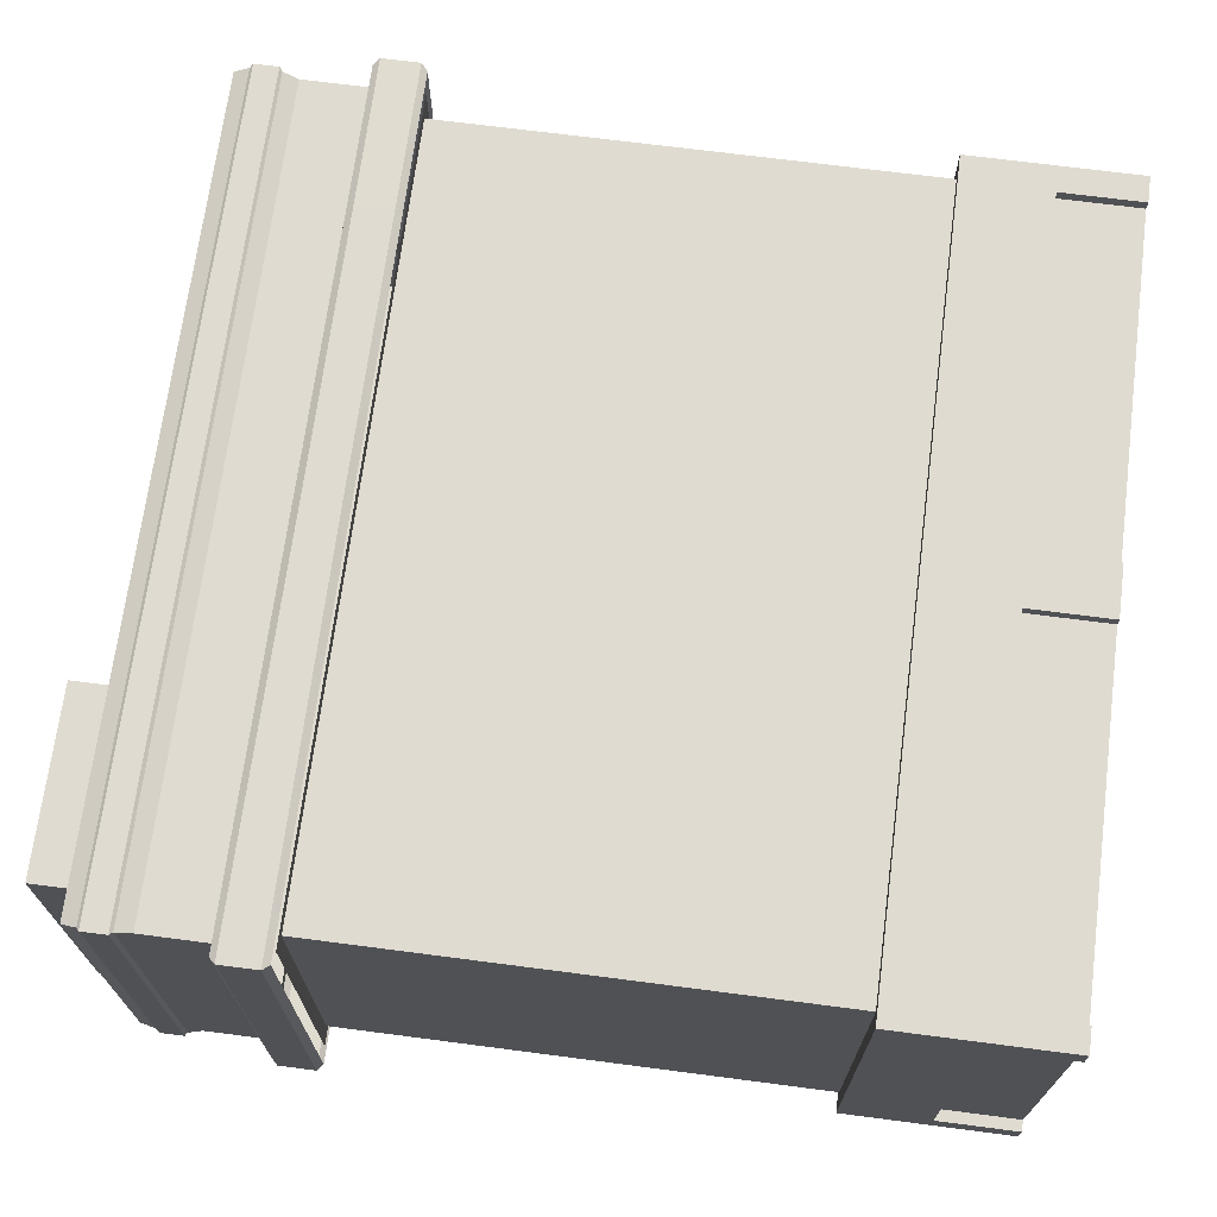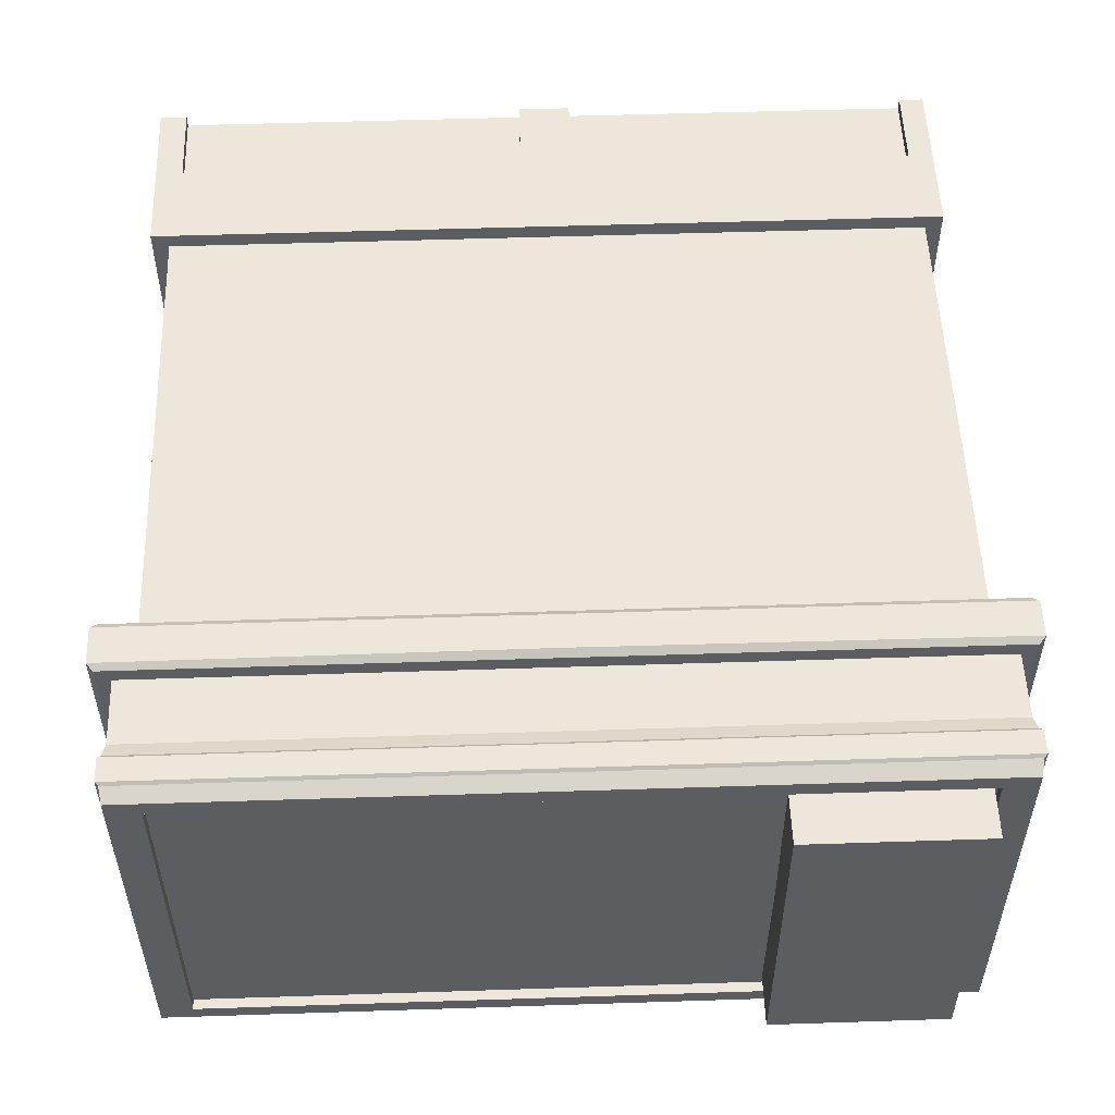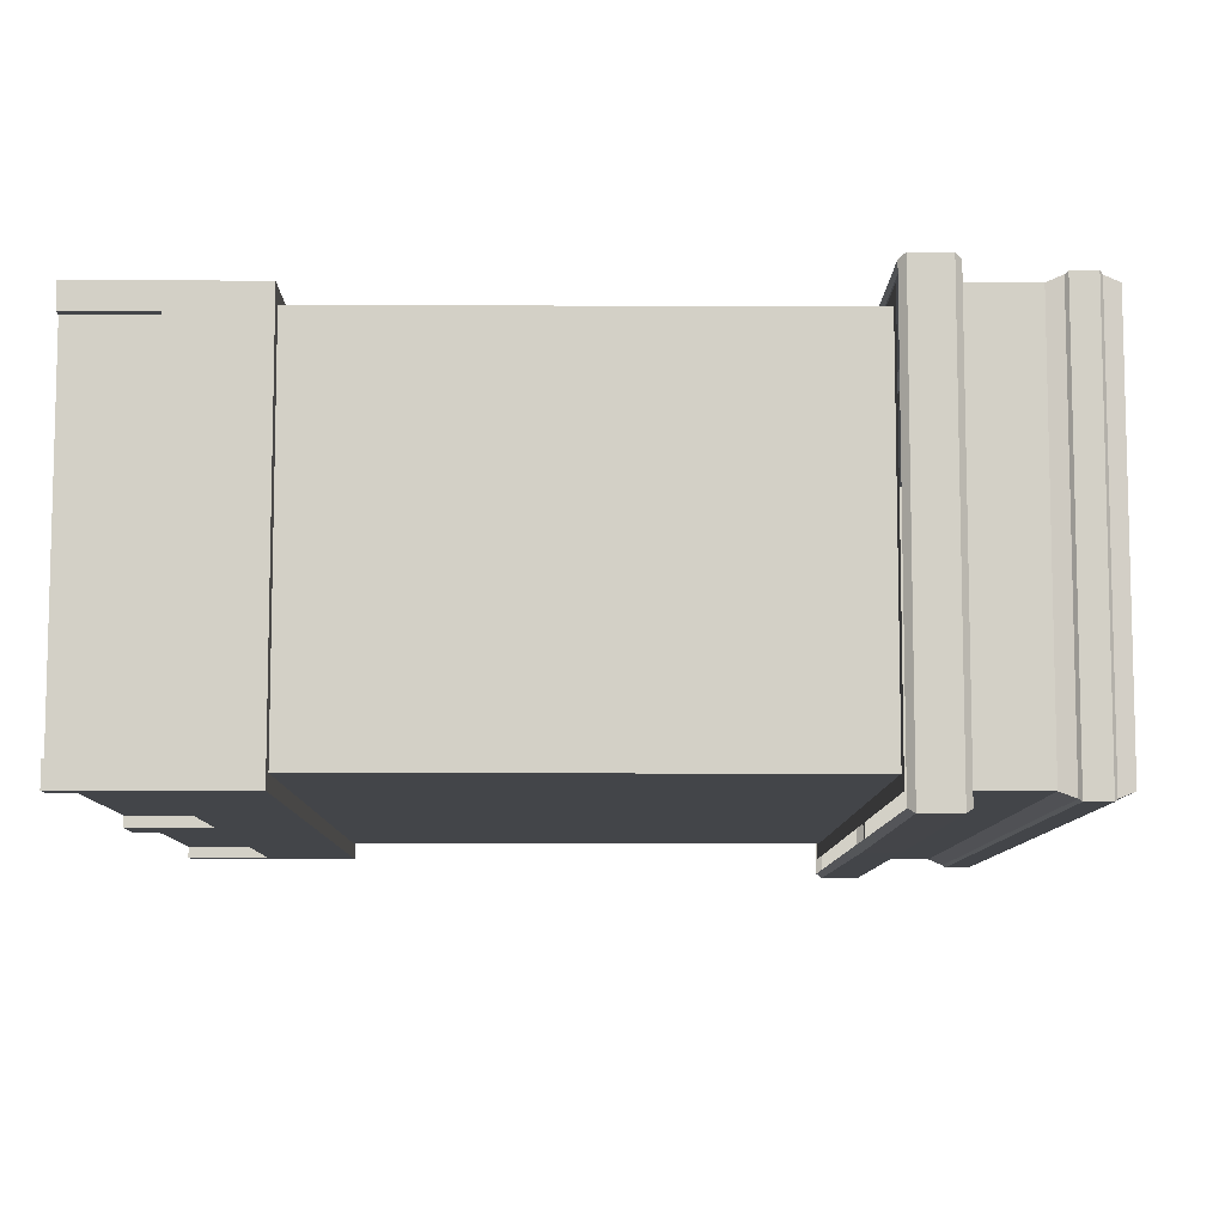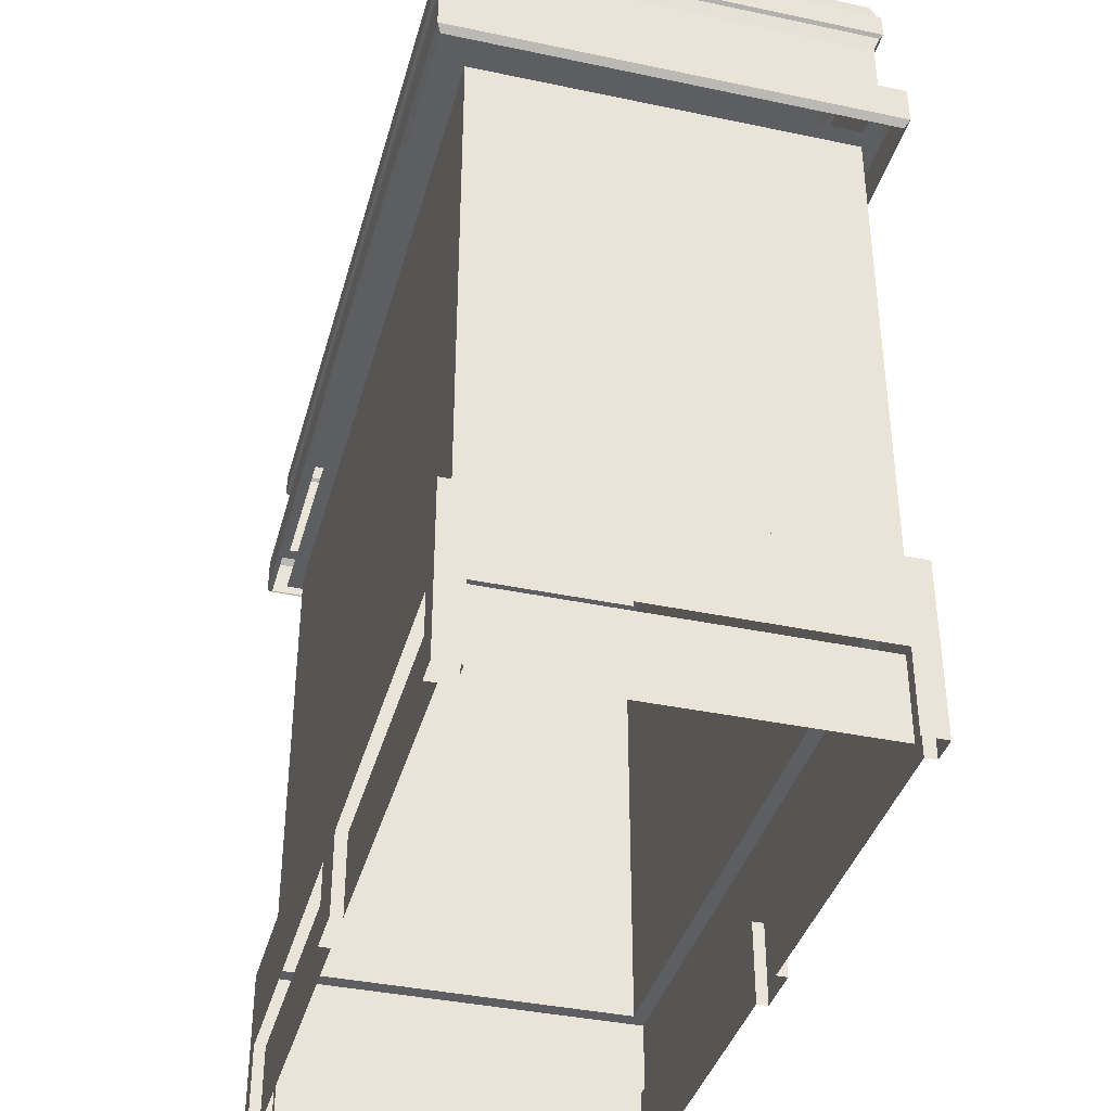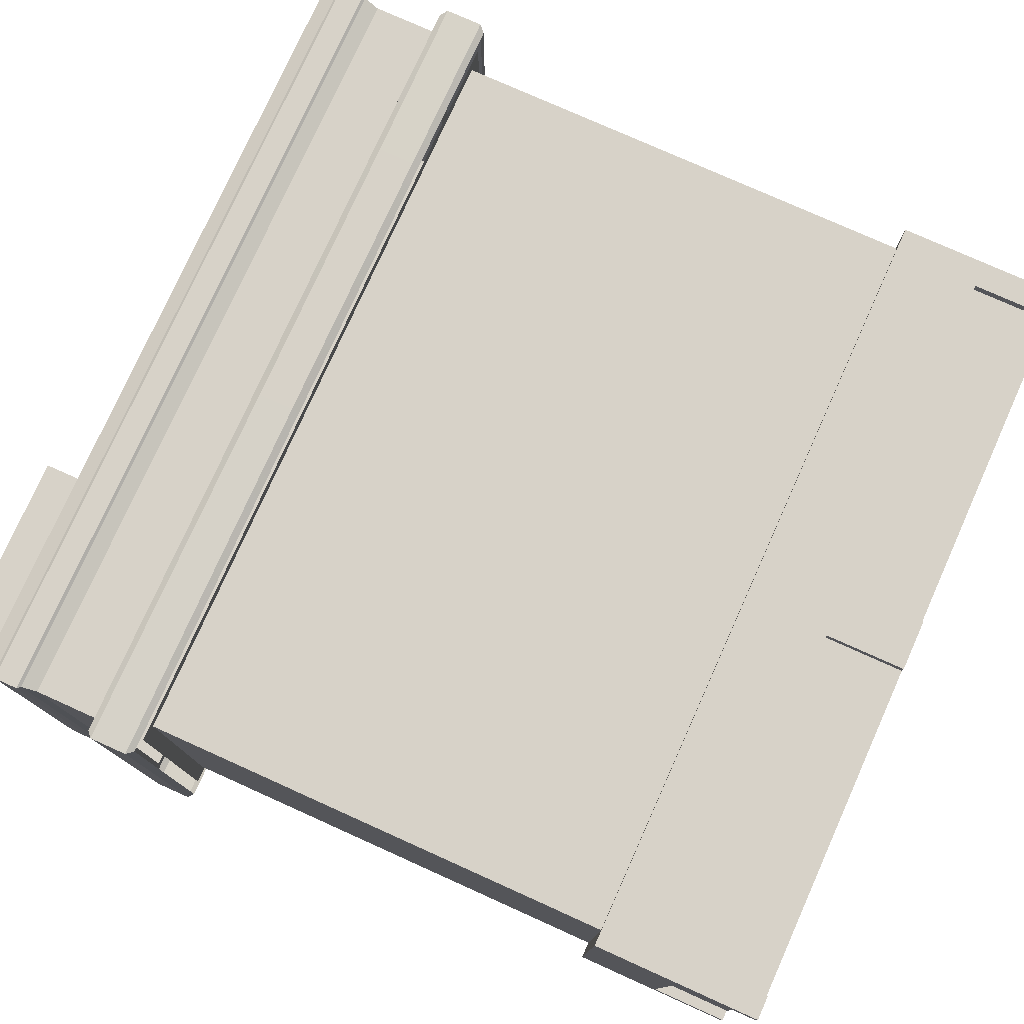
<metadata>
{"format":"obj","ext":"obj","renderer":"f3d","projection":"perspective","resolution":1024,"background":"white","views":[{"elev":69.9,"azim":-82.6,"up":"+Z"},{"elev":53.3,"azim":178.0,"up":"+Z"},{"elev":-8.9,"azim":89.5,"up":"+Z"},{"elev":-38.1,"azim":75.0,"up":"+Y"},{"elev":77.4,"azim":-65.8,"up":"+Z"}]}
</metadata>
<code>
o alumsiding01.019_tree.002_tree.005_alumsiding01.019_tree.009
v -11.26 0.06996 -11.45
v 11.62 0.06996 -11.45
v -11.26 0.06996 11.45
v 11.62 0.06996 11.45
v 34.5 0.06996 11.45
v 11.62 44.38 11.45
v 34.5 0.06996 -11.45
v -11.26 44.38 11.45
v -11.26 44.38 0
v 0 44.38 11.45
v 0 47.84 11.45
v -11.26 44.38 -11.45
v -11.26 47.84 0
v -11.26 47.84 11.45
v 0 44.38 -11.45
v 0 47.84 -11.45
v -11.26 47.84 -11.45
v -11.41 46.98 11.79
v 11.62 46.98 11.79
v 0.2018 46.98 11.79
v 0.2018 45.25 11.79
v -11.41 45.25 11.79
v -11.41 46.98 -11.79
v 0.2018 46.98 -11.79
v 11.62 9.866 11.45
v -11.26 9.866 0
v 0.2018 45.25 -11.79
v -11.41 45.25 -11.79
v 11.62 6.749 11.45
v 11.62 45.25 -11.79
v -11.26 6.749 11.45
v 11.62 9.866 -11.45
v -11.26 6.749 -9.957
v 10.06 6.749 11.45
v -11.26 9.866 -11.45
v -11.26 6.749 -11.45
v 11.62 40.57 11.45
v -11.26 37.69 0
v -11.26 40.57 0
v 0 40.57 11.45
v -11.26 40.57 11.45
v -11.26 37.69 11.45
v 34.5 37.69 11.45
v 11.62 37.69 12.27
v 0 40.57 -11.45
v -11.26 40.57 -11.45
v -12.08 40.57 12.27
v 11.62 40.57 12.27
v -12.08 37.69 12.27
v 0.9368 47.84 10.52
v -9.414 47.84 10.52
v 11.62 37.69 -12.27
v 0.9368 47.26 10.52
v -9.414 47.26 10.52
v 1.012 50.25 9.793
v -12.08 37.69 -12.27
v -9.19 50.25 9.793
v -12.08 40.57 -12.27
v -9.19 47.29 9.793
v 1.012 47.29 9.793
v 11.61 47.84 -10.52
v 0.9368 47.84 -10.52
v 1.012 49.5 9.793
v -9.414 47.84 -10.52
v -11.26 4.794 11.45
v 34.5 4.794 11.45
v -11.26 4.794 -9.957
v 0.9368 47.26 -10.52
v 34.5 4.794 0
v 13.06 0.06996 11.45
v 22.88 37.69 11.45
v 13.06 4.794 11.45
v 32.95 0.06996 11.45
v 10.06 0.06996 11.45
v 0 9.866 11.45
v 0 37.69 11.45
v 10.06 4.794 11.45
v -9.851 0.06996 11.45
v -11.26 9.866 11.45
v -9.851 6.749 11.45
v -9.851 4.794 11.45
v -11.26 0.06996 9.957
v -11.26 6.749 9.957
v -11.26 4.794 9.957
v -9.414 47.26 -10.52
v 1.012 50.25 -9.793
v -9.19 50.25 -9.793
v -9.19 47.29 -9.793
v 1.012 47.29 -9.793
v 1.012 49.5 -9.793
v 34.5 0.06996 10.03
v 34.5 4.794 10.03
v 11.62 4.794 -11.45
v -11.26 4.794 -11.45
v 34.5 4.794 -11.45
v -9.851 4.794 -11.45
v -10.61 0.06997 0
v 13.06 0.06996 -11.45
v 33.85 0.06997 0
v -10.61 4.794 0
v 0 0.06996 10.8
v 0 4.794 10.8
v 22.88 0.06996 10.8
v 22.88 4.794 10.8
v 33.85 4.794 0
v 32.95 4.794 10.8
v 10.06 4.794 10.8
v 33.85 4.794 10.03
v -10.61 4.794 9.957
v 13.06 0.06996 10.8
v 13.06 4.794 10.8
v 32.95 0.06996 10.8
v 10.06 0.06996 10.8
v -9.851 0.06996 10.8
v -9.851 4.794 10.8
v -10.61 0.06996 9.957
v 33.85 0.06996 10.03
v -11.41 46.98 0
v -11.41 45.25 0
v -9.414 47.84 0
v -9.414 47.26 0
v 11.61 47.26 0
v 0.9368 47.26 0
v -9.19 50.25 0
v 1.012 50.25 0
v -9.19 47.29 0
v 1.012 49.5 0
v 13.06 4.794 -11.45
v 32.95 0.06996 -11.45
v 10.06 0.06996 -11.45
v 0 9.866 -11.45
v 10.06 6.749 -11.45
v 0 37.69 -11.45
v 10.06 4.794 -11.45
v -9.851 0.06996 -11.45
v -9.851 6.749 -11.45
v -11.26 0.06996 -9.957
v -11.26 37.69 -11.45
v 34.5 0.06996 -10.03
v 0 0.06996 -10.8
v 0 4.794 -10.8
v 22.88 0.06996 -10.8
v 22.88 4.794 -10.8
v 32.95 4.794 -10.8
v 10.06 4.794 -10.8
v 33.85 4.794 -10.03
v -10.61 4.794 -9.957
v 13.06 0.06996 -10.8
v 13.06 4.794 -10.8
v 32.95 0.06996 -10.8
v 10.06 0.06996 -10.8
v -9.851 0.06996 -10.8
v -9.851 4.794 -10.8
v -10.61 0.06996 -9.957
v 33.85 0.06996 -10.03
v 34.64 45.25 -11.79
v 22.68 45.25 -11.79
v 22.88 9.866 11.45
v 34.5 9.866 0
v 34.64 46.98 11.79
v 34.5 47.84 11.45
v 22.68 46.98 11.79
v 22.88 47.84 11.45
v 34.5 47.84 -11.45
v 22.88 47.84 -11.45
v 22.68 46.98 -11.79
v 11.62 46.98 -11.79
v 34.64 46.98 -11.79
v 34.5 44.38 -11.45
v 22.88 44.38 -11.45
v 34.5 44.38 11.45
v 34.5 44.38 0
v 11.62 47.84 11.45
v 22.88 9.866 -11.45
v 34.5 47.84 0
v 22.88 44.38 11.45
v 35.32 40.57 -12.27
v 34.5 40.57 -11.45
v 22.88 40.57 -11.45
v 35.32 40.57 12.27
v 34.5 9.866 -11.45
v 34.5 6.749 -11.45
v 34.64 45.25 11.79
v 22.68 45.25 11.79
v 11.62 45.25 11.79
v 11.62 47.84 -11.45
v 35.32 37.69 -12.27
v 34.64 46.98 0
v 11.62 44.38 -11.45
v 34.64 45.25 0
v 21.96 47.84 10.52
v 32.64 47.84 10.52
v 32.64 47.84 -10.52
v 21.96 47.84 -10.52
v 32.95 6.749 11.45
v 34.5 6.749 0
v 34.5 9.866 11.45
v 34.5 6.749 11.45
v 32.95 4.794 11.45
v 13.06 6.749 11.45
v 34.5 6.749 10.03
v 11.62 40.57 -11.45
v 35.32 37.69 12.27
v 11.62 6.749 -11.45
v 22.88 37.69 -11.45
v 34.5 37.69 0
v 34.5 40.57 0
v 34.5 40.57 11.45
v 22.88 40.57 11.45
v 11.62 40.57 -12.27
v 13.06 6.749 -11.45
v 32.95 6.749 -11.45
v 11.62 37.69 11.45
v 34.5 37.69 -11.45
v 11.62 37.69 -11.45
v 11.61 47.84 10.52
v 11.61 47.26 10.52
v 21.96 47.26 10.52
v 21.96 47.26 -10.52
v 32.64 47.26 10.52
v 11.61 47.26 -10.52
v 32.64 47.26 0
v 32.64 47.26 -10.52
v 11.62 4.794 11.45
v 32.95 4.794 -11.45
v 32.64 47.84 0
v 21.96 47.26 0
v 34.5 6.749 -10.03
v 34.5 4.794 -10.03
v -10.3 9.866 -0
v 0.4888 9.866 -10.59
v 0.4888 37.69 -10.59
v 11.62 9.866 10.59
v 0.4888 9.866 10.59
v -10.3 37.69 -10.59
v -10.3 9.866 -10.59
v 11.62 9.866 -10.59
v -10.3 37.69 10.59
v -10.3 37.69 -0
v 22.4 37.69 -10.59
v 33.53 9.866 -0
v 22.4 9.866 -10.59
v 33.53 37.69 -10.59
v 33.53 9.866 -10.59
v 33.53 37.69 -0
v 11.62 37.69 -10.59
v 22.4 9.866 10.59
v 33.53 9.866 10.59
v 11.62 37.69 10.59
v 33.53 37.69 10.59
v 22.4 37.69 10.59
v 0.4888 37.69 10.59
v -10.3 9.866 10.59
v 11.62 40.16 12.58
v 11.62 38.1 12.58
v -12.43 38.04 12.51
v -12.43 40.21 12.51
v 11.62 38.1 -12.58
v 11.62 40.16 -12.58
v -12.43 40.21 -12.51
v -12.43 38.04 -12.51
v 35.67 38.04 12.51
v 35.67 40.21 12.51
v 35.67 40.21 -12.51
v 35.67 38.04 -12.51
v -11.59 46.81 0
v -11.59 45.41 0
v -11.59 46.81 11.94
v -11.59 45.41 11.94
v 0.1641 45.41 11.93
v 0.1641 46.82 11.93
v 11.62 45.41 11.93
v 11.62 46.82 11.93
v -11.59 45.41 -11.94
v -11.59 46.81 -11.94
v 0.1641 46.82 -11.93
v 0.1641 45.41 -11.93
v 22.72 45.41 -11.93
v 22.72 46.82 -11.93
v 11.62 45.41 -11.93
v 11.62 46.82 -11.93
v 34.83 46.81 11.94
v 34.83 45.41 11.94
v 22.72 46.82 11.93
v 22.72 45.41 11.93
v 34.83 46.81 -11.94
v 34.83 45.41 -11.94
v 34.83 45.41 0
v 34.83 46.81 0
f 133 235 138
f 38 235 239
f 213 251 71
f 215 240 246
f 215 232 133
f 206 243 214
f 206 250 245
f 71 250 43
f 38 238 42
f 76 238 252
f 205 243 240
f 213 252 249
f 133 232 235
f 38 138 235
f 213 249 251
f 215 205 240
f 215 246 232
f 206 245 243
f 206 43 250
f 71 251 250
f 38 239 238
f 76 42 238
f 205 214 243
f 213 76 252
f 221 123 122
f 186 62 61
f 11 51 14
f 45 189 202
f 41 48 40
f 32 242 174
f 180 264 177
f 173 50 11
f 123 121 53
f 88 87 86
f 121 54 53
f 210 45 202
f 140 145 151
f 77 80 81
f 153 140 152
f 132 32 204
f 59 63 55
f 166 281 167
f 84 31 83
f 89 127 123
f 66 91 92
f 123 68 121
f 24 281 276
f 8 119 9
f 23 276 275
f 21 6 185
f 119 12 9
f 46 58 47
f 272 21 185
f 20 273 19
f 121 68 85
f 27 189 15
f 18 271 20
f 186 16 62
f 90 88 86
f 280 27 277
f 162 273 284
f 173 20 19
f 22 10 21
f 16 17 64
f 46 45 58
f 11 18 20
f 136 35 131
f 46 15 45
f 187 258 265
f 127 86 125
f 11 50 51
f 75 253 79
f 131 236 231
f 28 15 12
f 186 24 16
f 36 33 35
f 83 26 33
f 150 225 129
f 137 94 1
f 36 35 136
f 16 23 17
f 154 67 137
f 48 37 40
f 26 236 35
f 260 47 58
f 39 8 9
f 16 64 62
f 39 12 46
f 41 39 47
f 41 47 48
f 259 177 264
f 132 136 131
f 80 75 79
f 50 217 53
f 46 47 39
f 96 132 134
f 221 62 68
f 40 6 10
f 261 49 256
f 123 217 122
f 254 47 257
f 40 8 41
f 173 216 50
f 127 55 63
f 99 146 105
f 33 26 35
f 51 53 54
f 59 55 57
f 129 95 7
f 127 60 123
f 142 144 150
f 94 135 1
f 91 108 92
f 36 96 94
f 82 65 84
f 151 134 130
f 70 224 4
f 66 73 5
f 224 74 4
f 29 77 224
f 25 34 29
f 78 65 3
f 31 80 79
f 81 31 65
f 174 244 181
f 31 79 83
f 158 248 247
f 84 33 67
f 153 135 96
f 97 147 154
f 149 142 148
f 106 103 112
f 107 101 113
f 103 111 110
f 101 115 114
f 97 109 100
f 108 99 105
f 149 98 128
f 78 115 81
f 73 106 112
f 84 116 82
f 74 107 113
f 70 111 72
f 134 204 93
f 130 93 2
f 57 126 59
f 125 57 55
f 93 98 2
f 68 64 85
f 146 139 229
f 121 51 54
f 23 266 118
f 267 22 269
f 67 36 94
f 14 118 18
f 51 13 14
f 139 95 229
f 87 126 124
f 87 125 86
f 64 121 85
f 270 22 21
f 28 267 274
f 17 118 13
f 64 13 120
f 173 191 216
f 163 192 191
f 208 180 207
f 208 48 180
f 128 212 225
f 204 128 93
f 222 227 218
f 191 220 218
f 197 198 201
f 190 169 156
f 168 289 286
f 165 194 193
f 190 171 172
f 160 289 188
f 288 183 190
f 186 61 194
f 222 219 227
f 278 156 157
f 181 228 182
f 277 28 274
f 285 183 283
f 160 284 282
f 280 157 30
f 183 176 171
f 178 207 180
f 184 6 176
f 173 162 163
f 163 160 161
f 173 163 191
f 163 161 192
f 258 56 261
f 210 179 177
f 186 166 167
f 207 169 172
f 156 170 157
f 199 200 72
f 69 228 196
f 165 168 166
f 179 169 178
f 25 234 75
f 209 171 176
f 157 189 30
f 216 218 217
f 168 279 166
f 272 184 285
f 208 209 48
f 265 259 264
f 259 58 210
f 182 212 181
f 178 177 179
f 49 255 256
f 180 254 263
f 219 61 221
f 178 180 177
f 203 265 262
f 186 194 165
f 165 193 164
f 195 197 158
f 229 182 228
f 202 170 179
f 159 244 241
f 212 174 181
f 48 209 37
f 209 6 37
f 207 171 208
f 200 195 158
f 225 182 95
f 198 92 201
f 200 25 29
f 72 29 224
f 159 248 197
f 32 231 237
f 198 199 66
f 198 197 195
f 159 228 181
f 25 247 233
f 26 253 230
f 201 69 196
f 159 201 196
f 227 217 218
f 32 211 204
f 218 220 222
f 192 222 220
f 288 156 287
f 192 175 226
f 161 188 175
f 223 194 219
f 221 227 219
f 219 222 223
f 222 193 223
f 193 175 164
f 164 188 168
f 233 252 234
f 230 235 236
f 234 238 253
f 236 232 231
f 232 237 231
f 230 238 239
f 246 242 237
f 240 244 242
f 247 249 233
f 248 251 247
f 241 243 245
f 241 250 248
f 255 263 254
f 257 261 256
f 260 258 261
f 257 255 254
f 263 265 264
f 255 203 262
f 268 270 271
f 266 269 268
f 271 272 273
f 277 275 276
f 267 275 274
f 278 286 287
f 282 288 289
f 282 285 283
f 278 281 279
f 287 289 288
f 277 281 280
f 273 285 284
f 18 266 268
f 221 68 123
f 45 15 189
f 32 237 242
f 180 263 264
f 210 58 45
f 140 141 145
f 77 34 80
f 153 141 140
f 132 131 32
f 59 60 63
f 166 279 281
f 84 65 31
f 89 90 127
f 66 5 91
f 24 167 281
f 8 22 119
f 23 24 276
f 21 10 6
f 119 28 12
f 272 270 21
f 20 271 273
f 27 30 189
f 18 268 271
f 90 89 88
f 280 30 27
f 162 19 273
f 173 11 20
f 22 8 10
f 11 14 18
f 46 12 15
f 187 52 258
f 127 90 86
f 75 234 253
f 131 35 236
f 28 27 15
f 186 167 24
f 83 79 26
f 150 144 225
f 137 67 94
f 16 24 23
f 154 147 67
f 26 230 236
f 260 257 47
f 39 41 8
f 39 9 12
f 259 210 177
f 80 34 75
f 50 216 217
f 96 136 132
f 221 61 62
f 40 37 6
f 261 56 49
f 123 53 217
f 254 48 47
f 40 10 8
f 127 125 55
f 99 155 146
f 51 50 53
f 129 225 95
f 127 63 60
f 142 143 144
f 94 96 135
f 91 117 108
f 36 136 96
f 82 3 65
f 151 145 134
f 70 72 224
f 66 199 73
f 224 77 74
f 29 34 77
f 25 75 34
f 78 81 65
f 81 80 31
f 174 242 244
f 158 197 248
f 84 83 33
f 153 152 135
f 97 100 147
f 149 143 142
f 106 104 103
f 107 102 101
f 103 104 111
f 101 102 115
f 97 116 109
f 108 117 99
f 149 148 98
f 78 114 115
f 73 199 106
f 84 109 116
f 74 77 107
f 70 110 111
f 134 132 204
f 130 134 93
f 57 124 126
f 125 124 57
f 93 128 98
f 68 62 64
f 146 155 139
f 121 120 51
f 23 275 266
f 267 119 22
f 67 33 36
f 14 13 118
f 51 120 13
f 139 7 95
f 87 88 126
f 87 124 125
f 64 120 121
f 270 269 22
f 28 119 267
f 17 23 118
f 64 17 13
f 128 211 212
f 204 211 128
f 191 192 220
f 190 172 169
f 168 188 289
f 190 183 171
f 160 282 289
f 288 283 183
f 278 287 156
f 277 27 28
f 285 184 183
f 160 162 284
f 280 278 157
f 183 184 176
f 184 185 6
f 173 19 162
f 163 162 160
f 258 52 56
f 210 202 179
f 186 165 166
f 207 178 169
f 156 169 170
f 199 195 200
f 69 229 228
f 165 164 168
f 179 170 169
f 25 233 234
f 209 208 171
f 157 170 189
f 216 191 218
f 168 286 279
f 272 185 184
f 265 258 259
f 259 260 58
f 49 44 255
f 180 48 254
f 219 194 61
f 203 187 265
f 229 95 182
f 202 189 170
f 159 181 244
f 212 211 174
f 209 176 6
f 207 172 171
f 225 212 182
f 198 66 92
f 200 158 25
f 72 200 29
f 159 241 248
f 32 131 231
f 198 195 199
f 159 196 228
f 25 158 247
f 26 79 253
f 201 92 69
f 159 197 201
f 227 122 217
f 32 174 211
f 192 226 222
f 288 190 156
f 192 161 175
f 161 160 188
f 223 193 194
f 221 122 227
f 222 226 193
f 193 226 175
f 164 175 188
f 233 249 252
f 230 239 235
f 234 252 238
f 236 235 232
f 232 246 237
f 230 253 238
f 246 240 242
f 240 243 244
f 247 251 249
f 248 250 251
f 241 244 243
f 241 245 250
f 255 262 263
f 257 260 261
f 260 259 258
f 257 256 255
f 263 262 265
f 255 44 203
f 268 269 270
f 266 267 269
f 271 270 272
f 277 274 275
f 267 266 275
f 278 279 286
f 282 283 288
f 282 284 285
f 278 280 281
f 287 286 289
f 277 276 281
f 273 272 285
f 18 118 266

</code>
